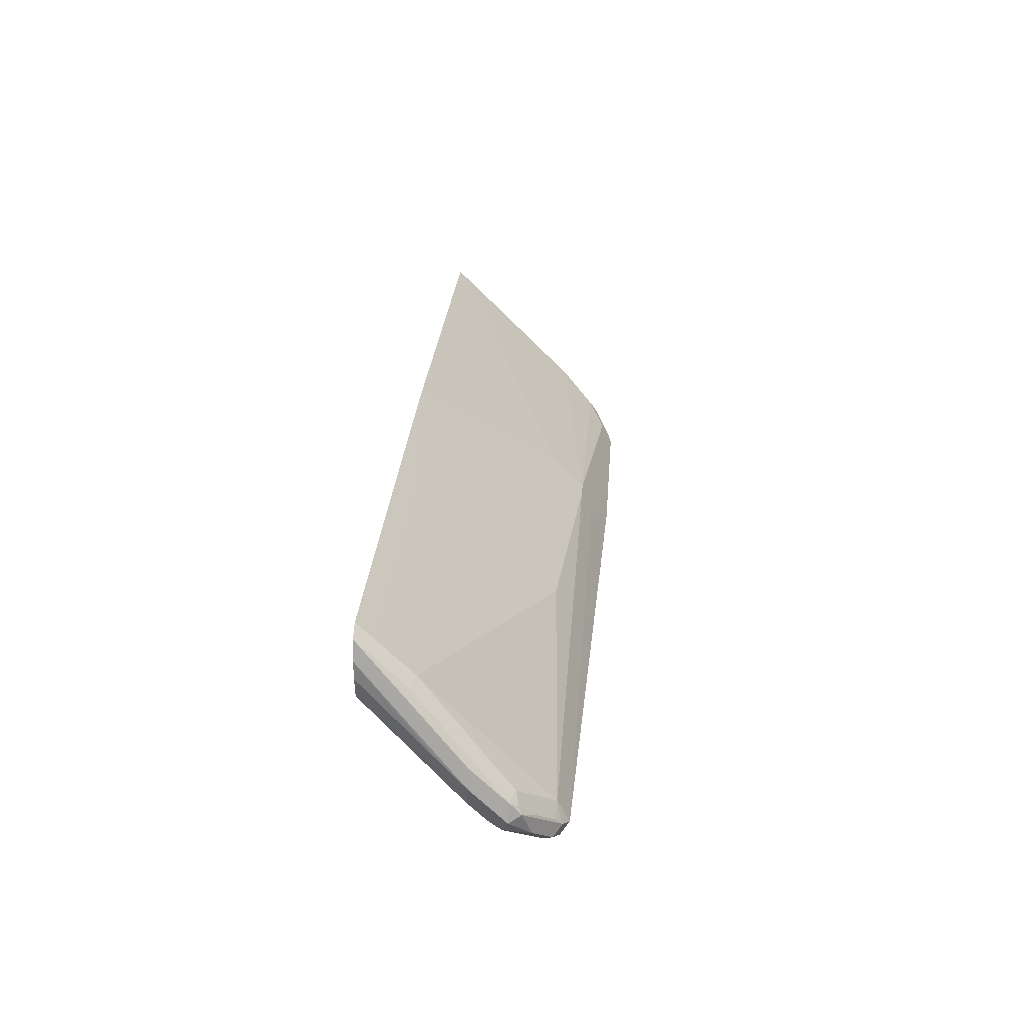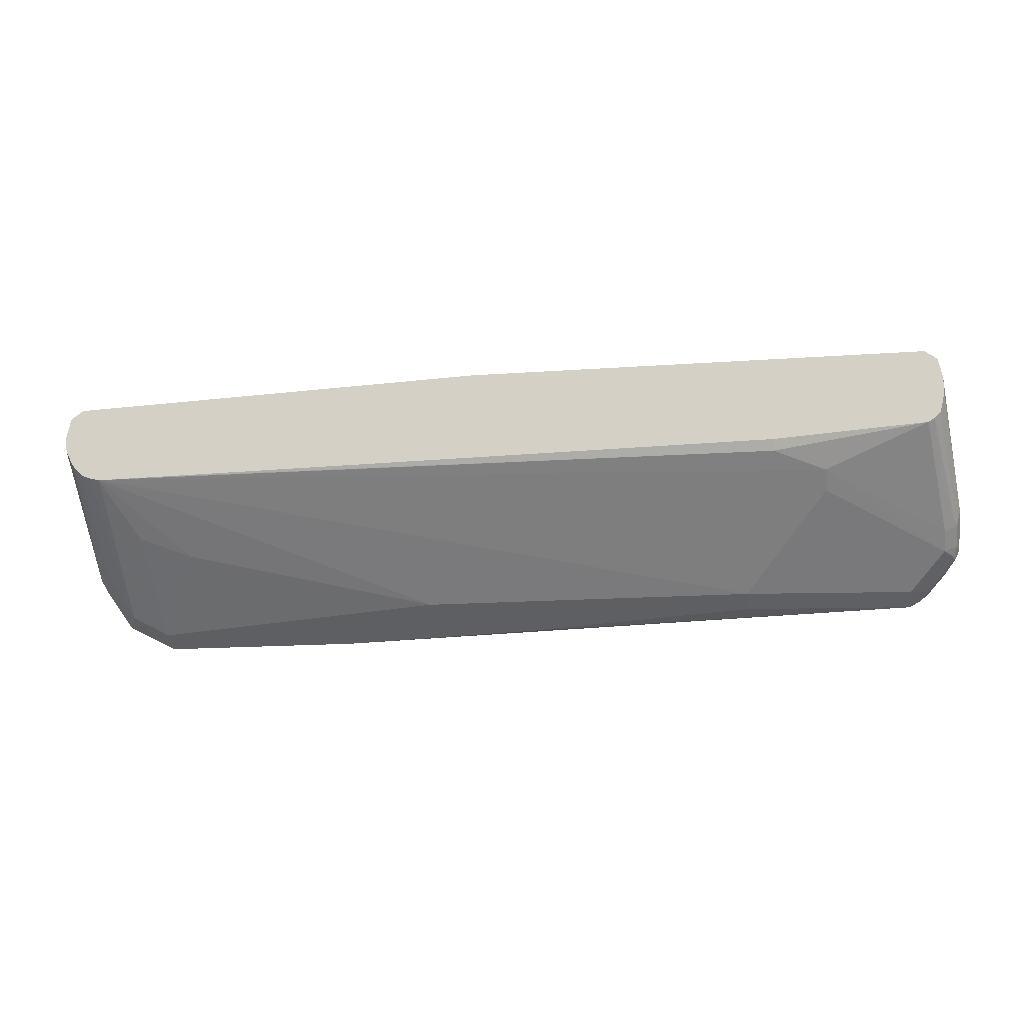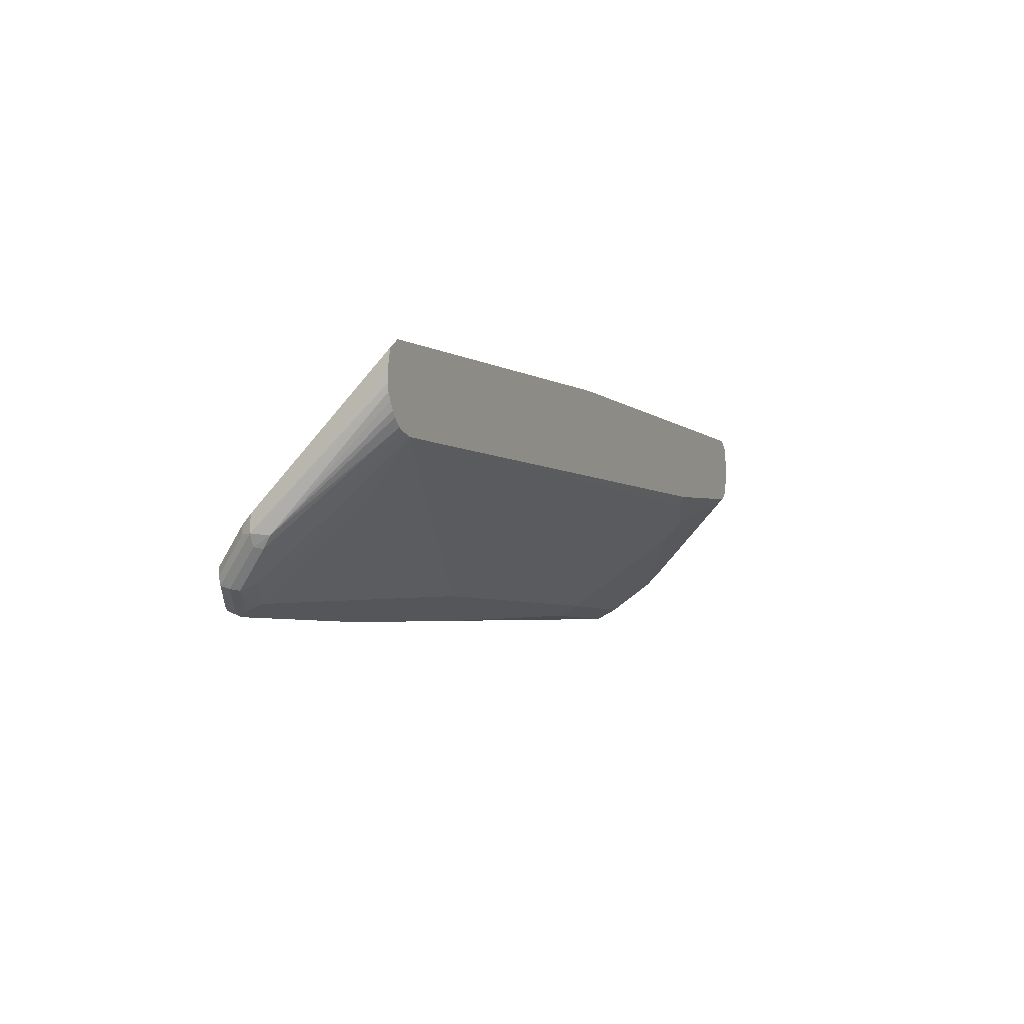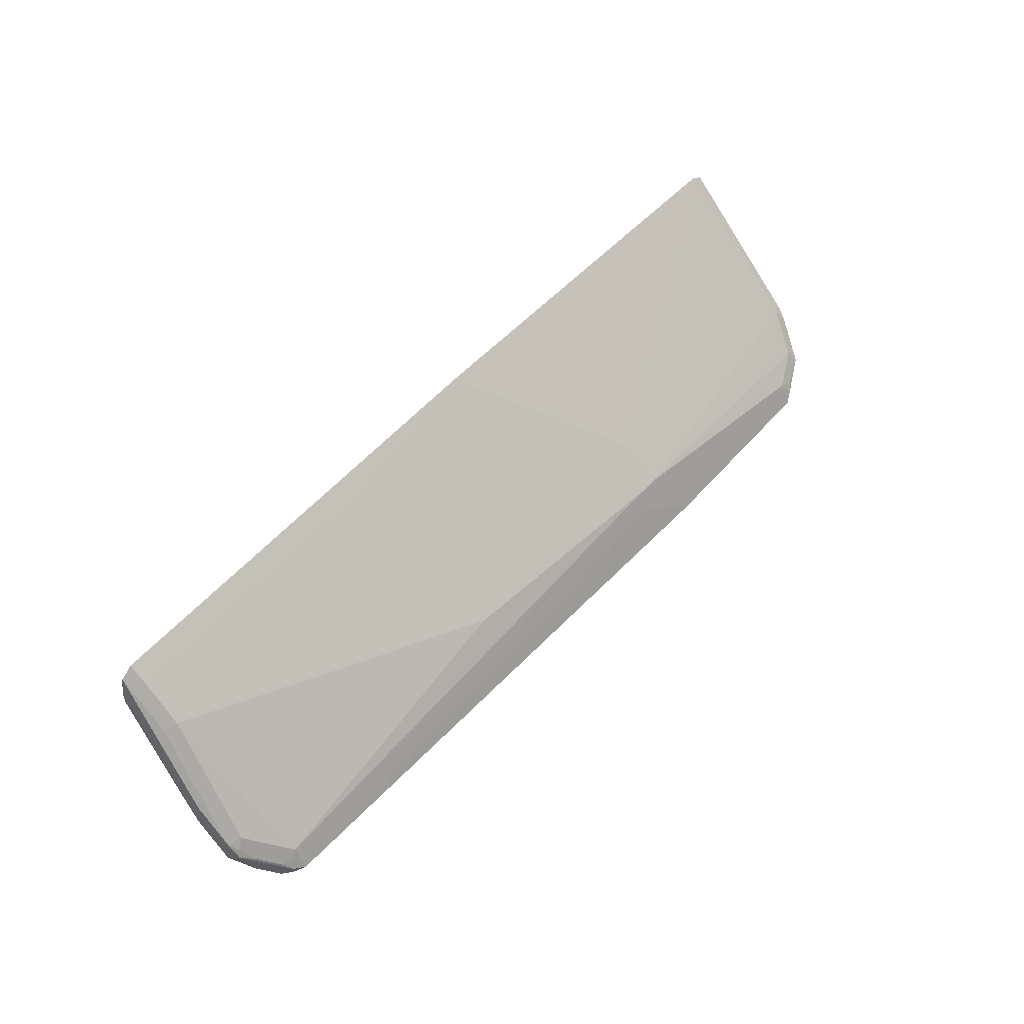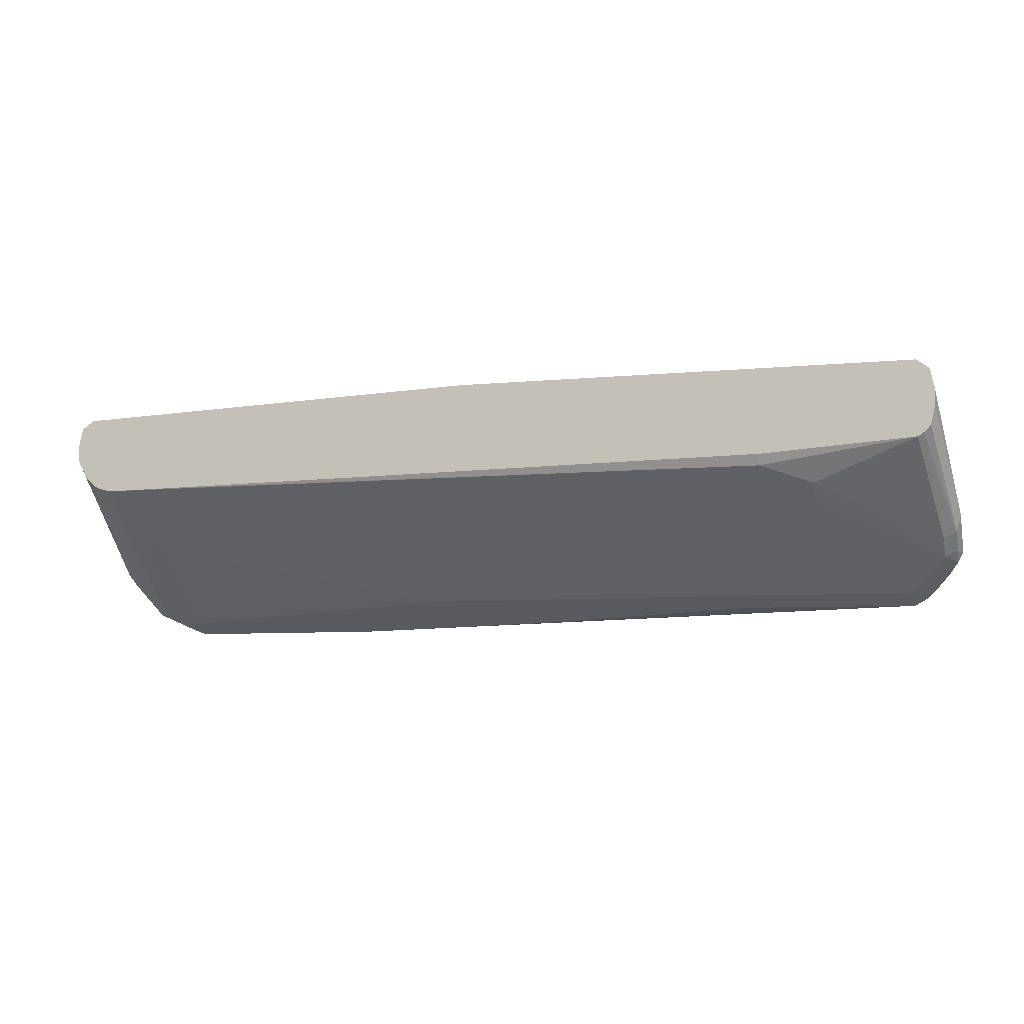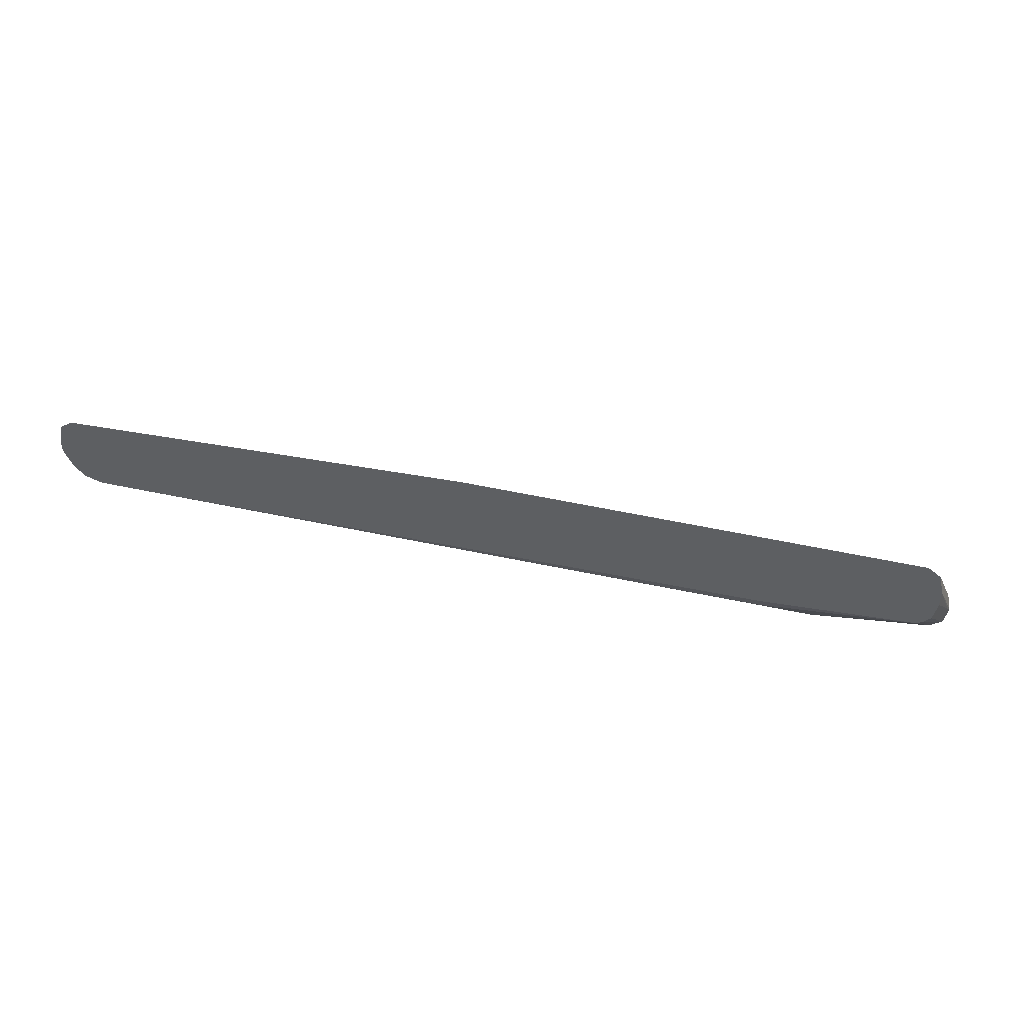
<metadata>
{"format":"obj","ext":"obj","renderer":"f3d","projection":"perspective","resolution":1024,"background":"white","views":[{"elev":27.9,"azim":94.2,"up":"+Z"},{"elev":-15.7,"azim":8.8,"up":"+Z"},{"elev":-4.9,"azim":-65.8,"up":"+Z"},{"elev":53.0,"azim":129.8,"up":"+Z"},{"elev":-6.8,"azim":16.5,"up":"+Z"},{"elev":42.5,"azim":15.4,"up":"+Z"}]}
</metadata>
<code>
v -0.163 0.7334 -0.2119
v -0.3586 0.7334 -0.2119
v -0.1683 0.7443 -0.2064
v 0.4237 0.7171 -0.1956
v 0.03252 0.7225 -0.2064
v 0.2607 0.7008 -0.1956
v -0.3586 0.7117 -0.201
v -0.3666 0.7252 -0.2078
v -0.3993 0.7089 -0.1915
v -0.402 0.7171 -0.1901
v -0.3693 0.7334 -0.2064
v -0.3707 0.7415 -0.2037
v -0.3639 0.7443 -0.2064
v -0.06514 0.7008 -0.1956
v -0.06514 0.6791 -0.1847
v -0.163 0.7497 -0.1956
v 0.4182 0.728 -0.1901
v 0.4318 0.7252 -0.1874
v 0.4427 0.7198 -0.182
v 0.4346 0.7117 -0.1901
v 0.4318 0.7049 -0.1874
v 0.4237 0.6954 -0.1847
v 0.2607 0.6791 -0.1847
v -0.3096 0.6302 -0.1358
v -0.3586 0.6139 -0.1195
v -0.3911 0.6954 -0.1847
v -0.3748 0.7171 -0.2017
v -0.4074 0.6845 -0.1691
v -0.4156 0.6764 -0.1589
v -0.4183 0.6845 -0.1575
v -0.4074 0.7171 -0.1793
v -0.4033 0.7252 -0.1874
v -0.3693 0.7443 -0.1956
v -0.3586 0.7497 -0.1956
v -0.402 0.728 -0.1793
v -0.386 0.5599 -0.07062
v -0.114 0.728 -0.1521
v -0.114 0.7334 -0.163
v 0.4237 0.7334 -0.1793
v 0.4346 0.728 -0.1738
v 0.459 0.7035 -0.1657
v 0.4509 0.6954 -0.1738
v 0.44 0.7028 -0.1833
v 0.4563 0.6865 -0.167
v 0.4563 0.6628 -0.1521
v 0.3259 0.6139 -0.1195
v -0.385 0.5599 -0.07062
v -0.3958 0.5599 -0.06809
v -0.4074 0.6628 -0.1521
v -0.4196 0.6682 -0.1487
v -0.4035 0.5599 -0.0652
v -0.4237 0.6845 -0.1467
v -0.3993 0.7293 -0.1711
v -0.3666 0.7456 -0.1874
v -0.3586 0.7388 -0.1738
v -0.4183 0.6954 -0.1467
v -0.4156 0.6967 -0.1385
v -0.1303 0.728 -0.1521
v -0.114 0.7225 -0.1412
v 0.4237 0.728 -0.1684
v 0.4318 0.7252 -0.167
v 0.44 0.7212 -0.165
v 0.4509 0.7117 -0.1575
v 0.4672 0.6954 -0.1412
v 0.4726 0.6845 -0.1467
v 0.4672 0.6791 -0.1575
v 0.4645 0.6723 -0.1548
v 0.4685 0.6662 -0.1467
v 0.4563 0.6465 -0.1358
v 0.3423 0.5813 -0.08693
v 0.3423 0.5976 -0.1032
v -0.3326 0.5599 -0.07001
v 0.2933 0.565 -0.07062
v -0.4187 0.5599 -0.04611
v -0.4223 0.5599 -0.03909
v -0.4109 0.5599 -0.05818
v -0.4148 0.5599 -0.05336
v -0.4237 0.5599 -0.03262
v -0.4237 0.6356 -0.09778
v -0.4196 0.654 -0.09778
v -0.4196 0.6865 -0.1304
v -0.4074 0.7069 -0.1467
v -0.3911 0.7225 -0.1575
v -0.3748 0.7395 -0.1793
v -0.1303 0.7225 -0.1412
v -0.4074 0.6899 -0.1249
v 0.1304 0.7062 -0.1249
v 0.4237 0.7225 -0.1575
v 0.4563 0.6899 -0.1249
v 0.4563 0.7049 -0.1487
v 0.4645 0.6926 -0.1344
v 0.4685 0.6845 -0.1283
v 0.4685 0.6519 -0.09573
v 0.4726 0.6519 -0.1141
v 0.4726 0.6682 -0.1304
v 0.4685 0.6499 -0.1304
v 0.4645 0.6397 -0.1222
v 0.4459 0.5599 -0.04678
v 0.44 0.5599 -0.05058
v 0.2933 0.5599 -0.06046
v -0.4237 0.5599 -0.02208
v -0.4237 0.603 -0.0652
v -0.4196 0.5725 -0.01631
v -0.4074 0.5922 -0.02717
v -0.4074 0.6736 -0.1086
v -0.1303 0.6899 -0.1086
v 0.1467 0.6899 -0.1086
v 0.44 0.6085 -0.02717
v 0.4522 0.603 -0.03056
v 0.4522 0.5599 0.01255
v 0.4563 0.5599 -0.00578
v 0.4685 0.6275 -0.08964
v 0.4563 0.5599 -0.02208
v 0.4539 0.5599 -0.03262
v 0.4522 0.5599 -0.04041
v -0.4196 0.5599 -0.003751
v -0.4074 0.5759 -0.01089
v -0.4074 0.5599 0.004753
v 5.426e-05 0.5599 0.02106
v 0.1629 0.5759 0.005415
v 0.1955 0.6085 -0.02717
v 0.44 0.5759 0.005415
v 0.441 0.5599 0.02053
v 0.44 0.5599 0.02106
f 59 106 107
f 53 83 84
f 53 84 54
f 54 84 55
f 53 82 83
f 55 83 85
f 55 85 58
f 56 81 57
f 57 81 86
f 57 86 82
f 59 85 106
f 55 84 83
f 62 89 90
f 59 87 88
f 59 88 60
f 60 88 61
f 61 88 62
f 62 88 89
f 62 90 63
f 63 90 64
f 64 91 92
f 64 92 65
f 64 90 91
f 65 92 93
f 65 93 94
f 65 94 95
f 59 107 87
f 53 57 82
f 47 71 70
f 52 80 81
f 41 64 65
f 65 95 68
f 41 65 66
f 41 63 64
f 42 66 44
f 42 44 43
f 44 66 67
f 44 67 45
f 45 67 68
f 45 68 96
f 45 96 69
f 45 69 70
f 45 70 71
f 45 71 46
f 46 71 47
f 47 70 73
f 47 73 72
f 48 51 49
f 50 74 75
f 50 75 52
f 50 51 76
f 50 76 77
f 50 77 74
f 52 75 78
f 52 78 101
f 52 102 79
f 52 79 80
f 52 81 56
f 65 68 66
f 96 112 113
f 68 95 94
f 96 113 114
f 96 114 115
f 96 115 98
f 96 98 97
f 101 116 103
f 101 103 102
f 103 116 117
f 103 117 104
f 104 117 106
f 104 106 105
f 106 117 118
f 106 118 119
f 106 119 120
f 106 120 121
f 106 121 108
f 106 108 107
f 108 122 109
f 108 121 120
f 108 120 122
f 109 122 110
f 110 122 123
f 111 113 112
f 116 118 117
f 119 124 122
f 119 122 120
f 122 124 123
f 40 62 63
f 94 112 96
f 66 68 67
f 94 111 112
f 93 110 111
f 68 94 96
f 69 96 97
f 69 97 98
f 69 98 99
f 69 99 70
f 70 99 73
f 72 73 100
f 73 99 100
f 79 102 80
f 80 102 103
f 80 103 104
f 80 104 105
f 80 105 81
f 81 105 86
f 82 86 83
f 83 86 85
f 85 86 105
f 85 105 106
f 87 107 108
f 87 108 88
f 88 108 89
f 89 92 91
f 89 91 90
f 89 108 109
f 89 109 92
f 92 109 93
f 93 109 110
f 93 111 94
f 40 61 62
f 52 101 102
f 39 60 40
f 7 26 27
f 7 27 8
f 7 15 24
f 8 27 9
f 9 26 28
f 9 28 29
f 9 29 30
f 9 30 10
f 9 27 26
f 10 30 31
f 10 31 32
f 10 32 12
f 10 12 11
f 12 33 34
f 12 34 13
f 12 32 35
f 12 35 33
f 15 36 24
f 15 23 47
f 15 47 36
f 16 34 55
f 16 55 58
f 16 58 37
f 16 37 38
f 16 38 39
f 16 39 17
f 17 39 18
f 7 25 26
f 18 39 40
f 7 24 25
f 6 23 15
f 40 60 61
f 1 2 13
f 1 13 3
f 1 3 4
f 1 4 5
f 1 5 6
f 1 6 14
f 1 14 2
f 2 7 8
f 2 8 9
f 2 9 10
f 2 10 11
f 2 11 12
f 2 12 13
f 2 14 15
f 2 15 7
f 3 13 34
f 3 34 16
f 3 16 17
f 3 17 4
f 4 17 18
f 4 19 20
f 4 20 21
f 4 21 22
f 4 22 23
f 4 23 6
f 4 6 5
f 6 15 14
f 18 40 19
f 4 18 19
f 19 66 42
f 36 47 72
f 36 72 100
f 36 100 99
f 36 99 98
f 36 98 115
f 36 115 114
f 36 114 113
f 36 113 111
f 36 111 110
f 36 110 123
f 36 123 124
f 36 124 119
f 36 119 118
f 36 118 116
f 36 116 101
f 36 78 75
f 36 75 74
f 36 74 77
f 36 77 76
f 36 76 51
f 36 51 48
f 37 58 85
f 37 85 59
f 37 59 60
f 37 60 38
f 19 41 66
f 38 60 39
f 35 57 53
f 35 56 57
f 36 101 78
f 34 54 55
f 19 42 20
f 19 40 63
f 35 52 56
f 19 63 41
f 20 43 21
f 20 42 43
f 21 43 22
f 22 43 44
f 22 45 23
f 23 45 46
f 23 46 47
f 24 36 25
f 25 36 26
f 26 36 48
f 22 44 45
f 26 49 28
f 34 35 53
f 26 48 49
f 33 35 34
f 31 52 35
f 31 35 32
f 30 52 31
f 29 51 50
f 29 49 51
f 29 50 30
f 34 53 54
f 28 49 29
f 30 50 52

</code>
